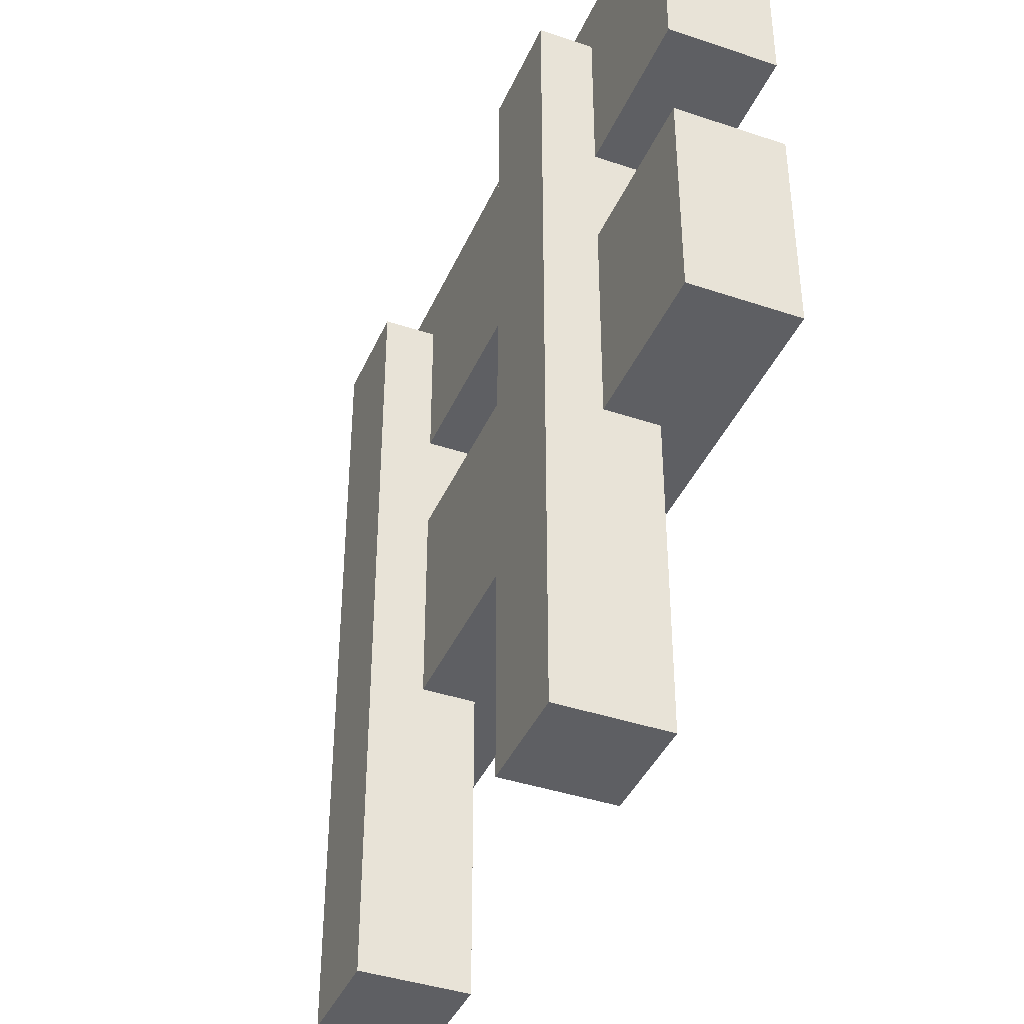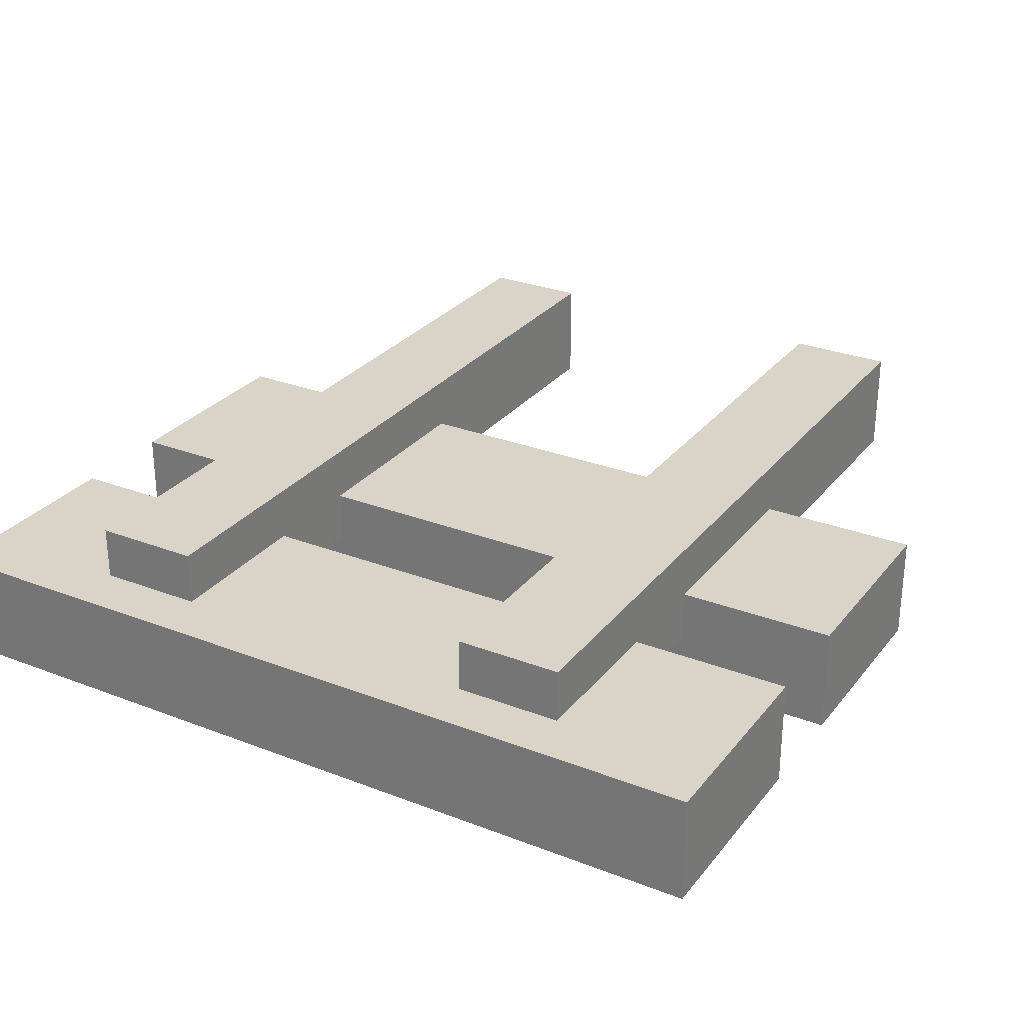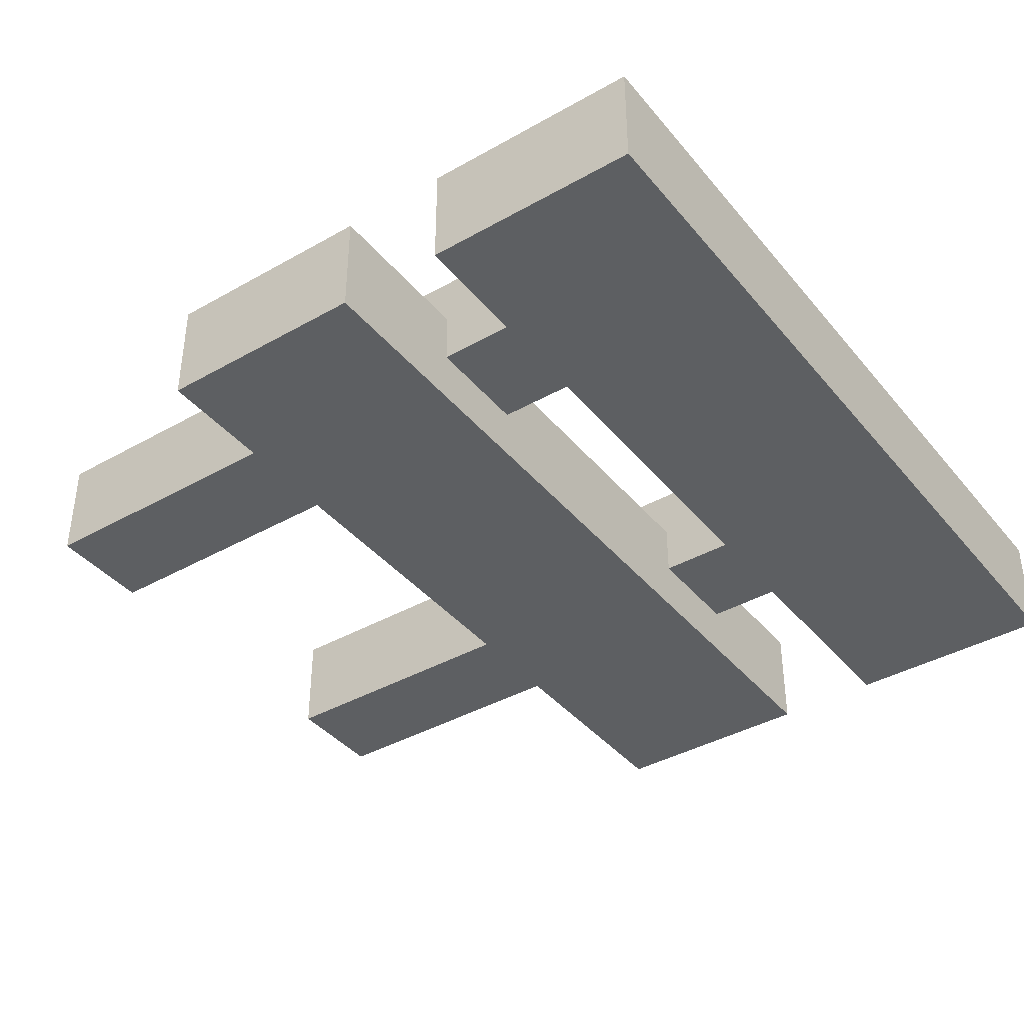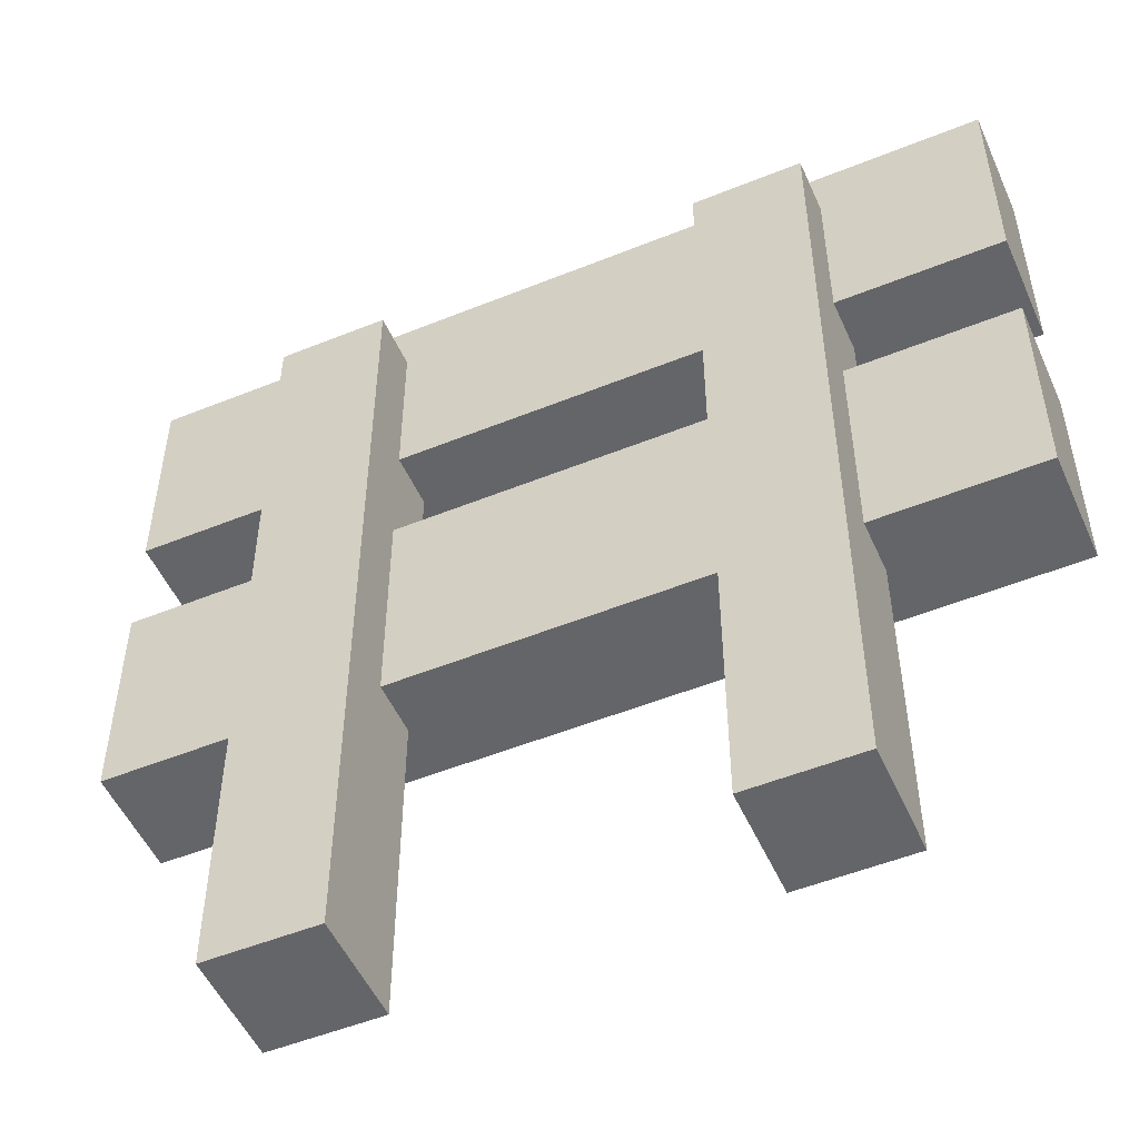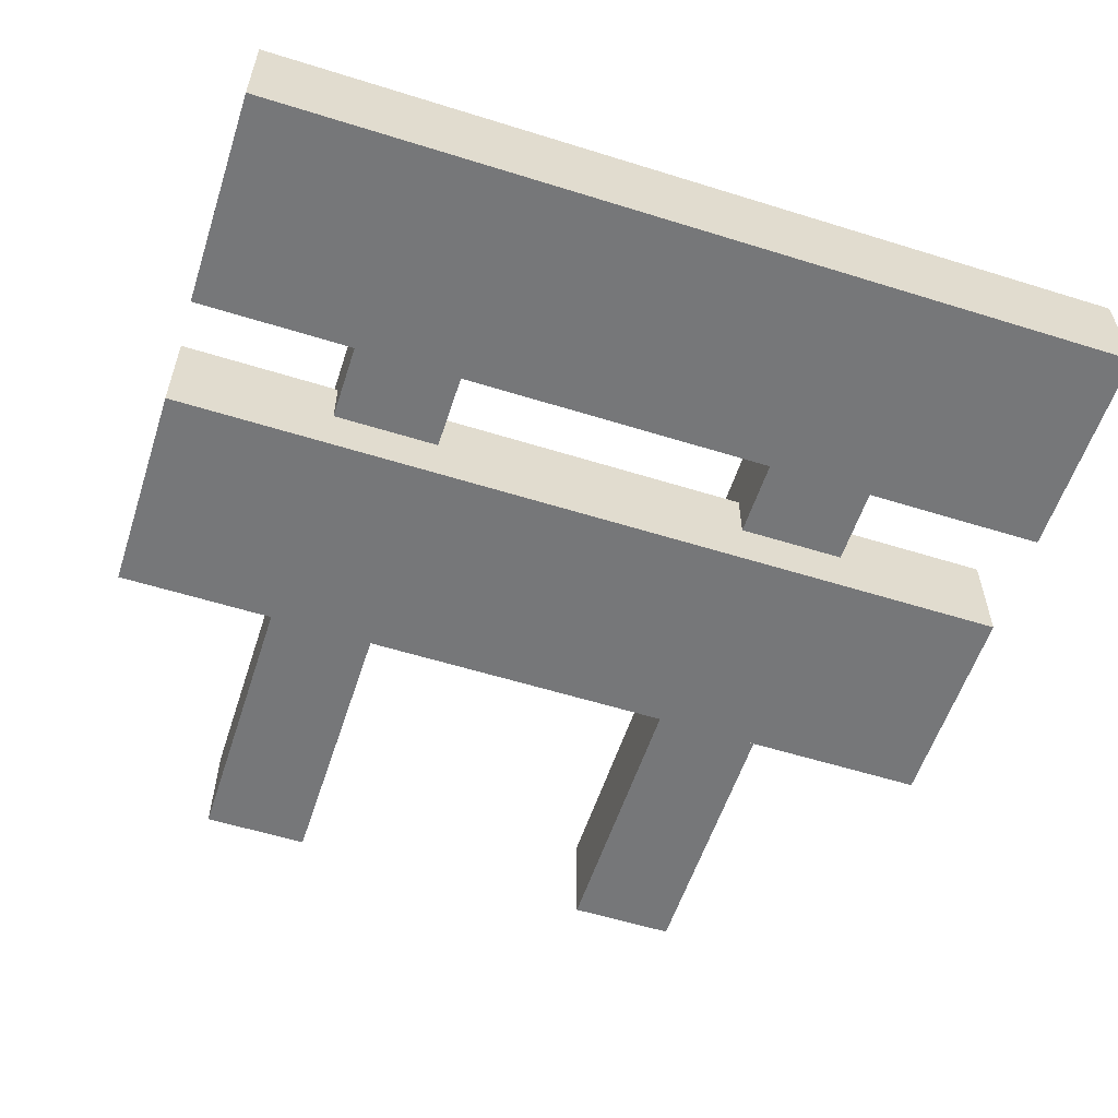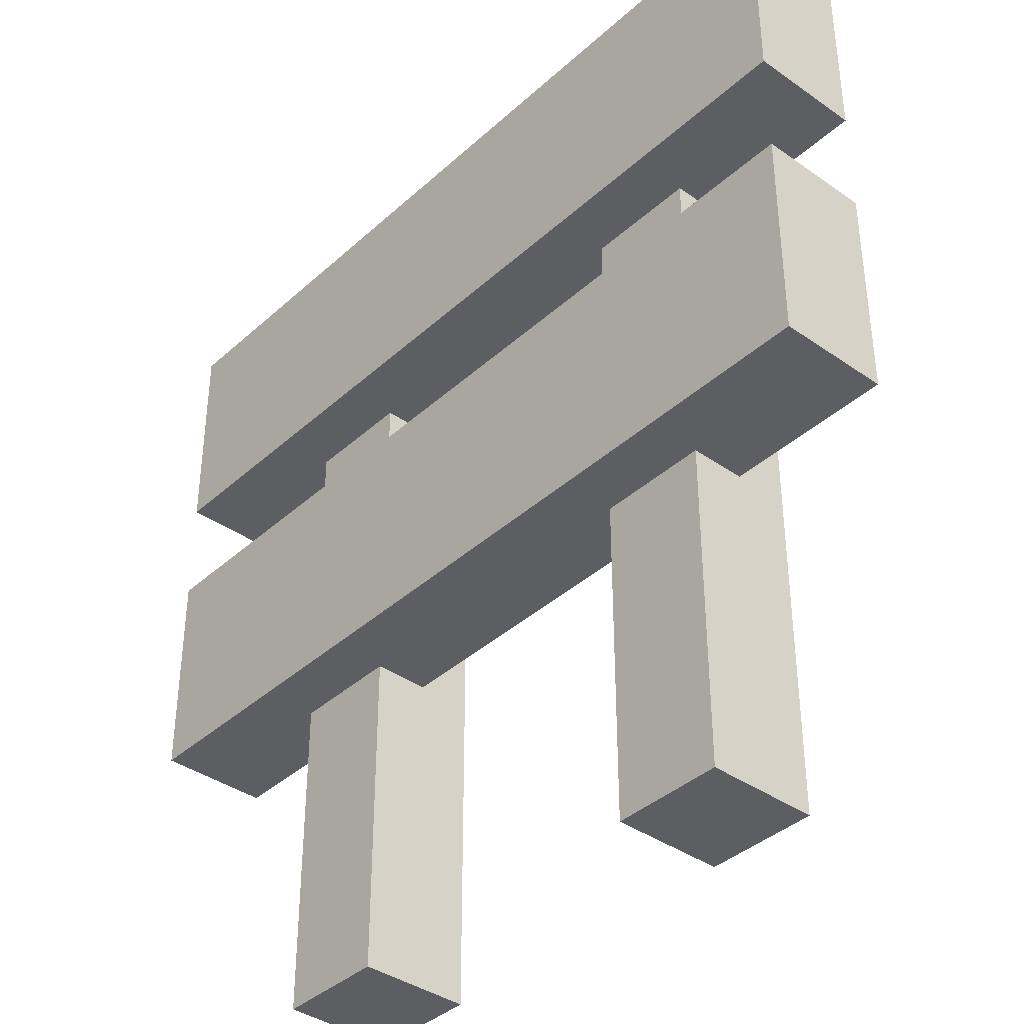
<metadata>
{"format":"obj","ext":"obj","renderer":"f3d","projection":"perspective","resolution":1024,"background":"white","views":[{"elev":-40.7,"azim":67.6,"up":"+Y"},{"elev":28.4,"azim":-149.7,"up":"+Z"},{"elev":-39.5,"azim":125.2,"up":"+Z"},{"elev":-51.6,"azim":23.7,"up":"+Y"},{"elev":-57.1,"azim":162.0,"up":"+Z"},{"elev":-38.7,"azim":-131.5,"up":"+Y"}]}
</metadata>
<code>
o cuboid
v 1 1 0.5625
v 1 1 0.4375
v 1 0.75 0.5625
v 1 0.75 0.4375
v 0 1 0.5625
v 0 1 0.4375
v 0 0.75 0.5625
v 0 0.75 0.4375
v 0.8125 0.9375 0.625
v 0.8125 0.9375 0.5
v 0.8125 0 0.625
v 0.8125 0 0.5
v 0.6875 0.9375 0.625
v 0.6875 0.9375 0.5
v 0.6875 0 0.625
v 0.6875 0 0.5
v 0.3125 0.9375 0.625
v 0.3125 0.9375 0.5
v 0.3125 0 0.625
v 0.3125 0 0.5
v 0.1875 0.9375 0.625
v 0.1875 0.9375 0.5
v 0.1875 0 0.625
v 0.1875 0 0.5
v 1 0.625 0.5625
v 1 0.625 0.4375
v 1 0.375 0.5625
v 1 0.375 0.4375
v 0 0.625 0.5625
v 0 0.625 0.4375
v 0 0.375 0.5625
v 0 0.375 0.4375
f 2 1 3 4
f 7 5 6 8
f 5 1 2 6
f 4 3 7 8
f 3 1 5 7
f 6 2 4 8
f 10 9 11 12
f 15 13 14 16
f 12 11 15 16
f 11 9 13 15
f 14 10 12 16
f 13 9 10 14
f 18 17 19 20
f 23 21 22 24
f 20 19 23 24
f 19 17 21 23
f 22 18 20 24
f 21 17 18 22
f 26 25 27 28
f 31 29 30 32
f 29 25 26 30
f 28 27 31 32
f 27 25 29 31
f 30 26 28 32

</code>
